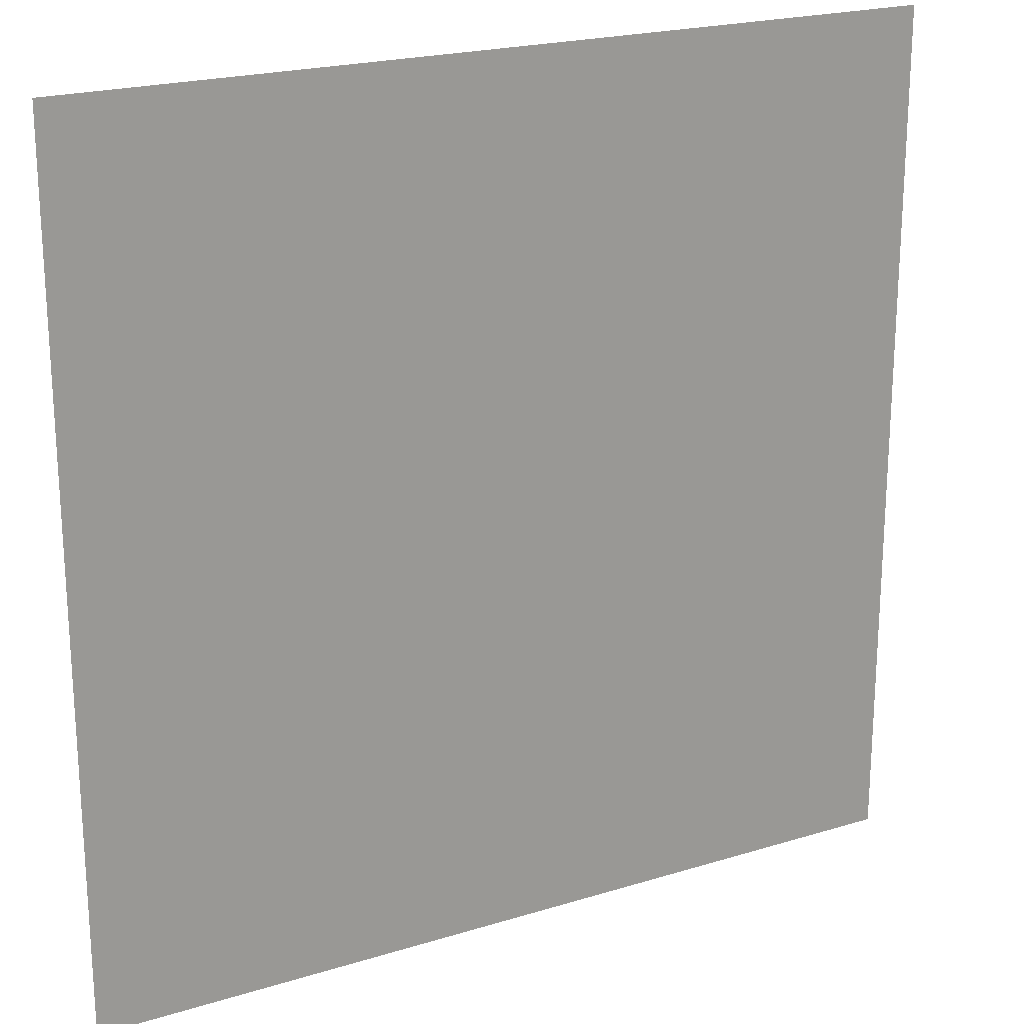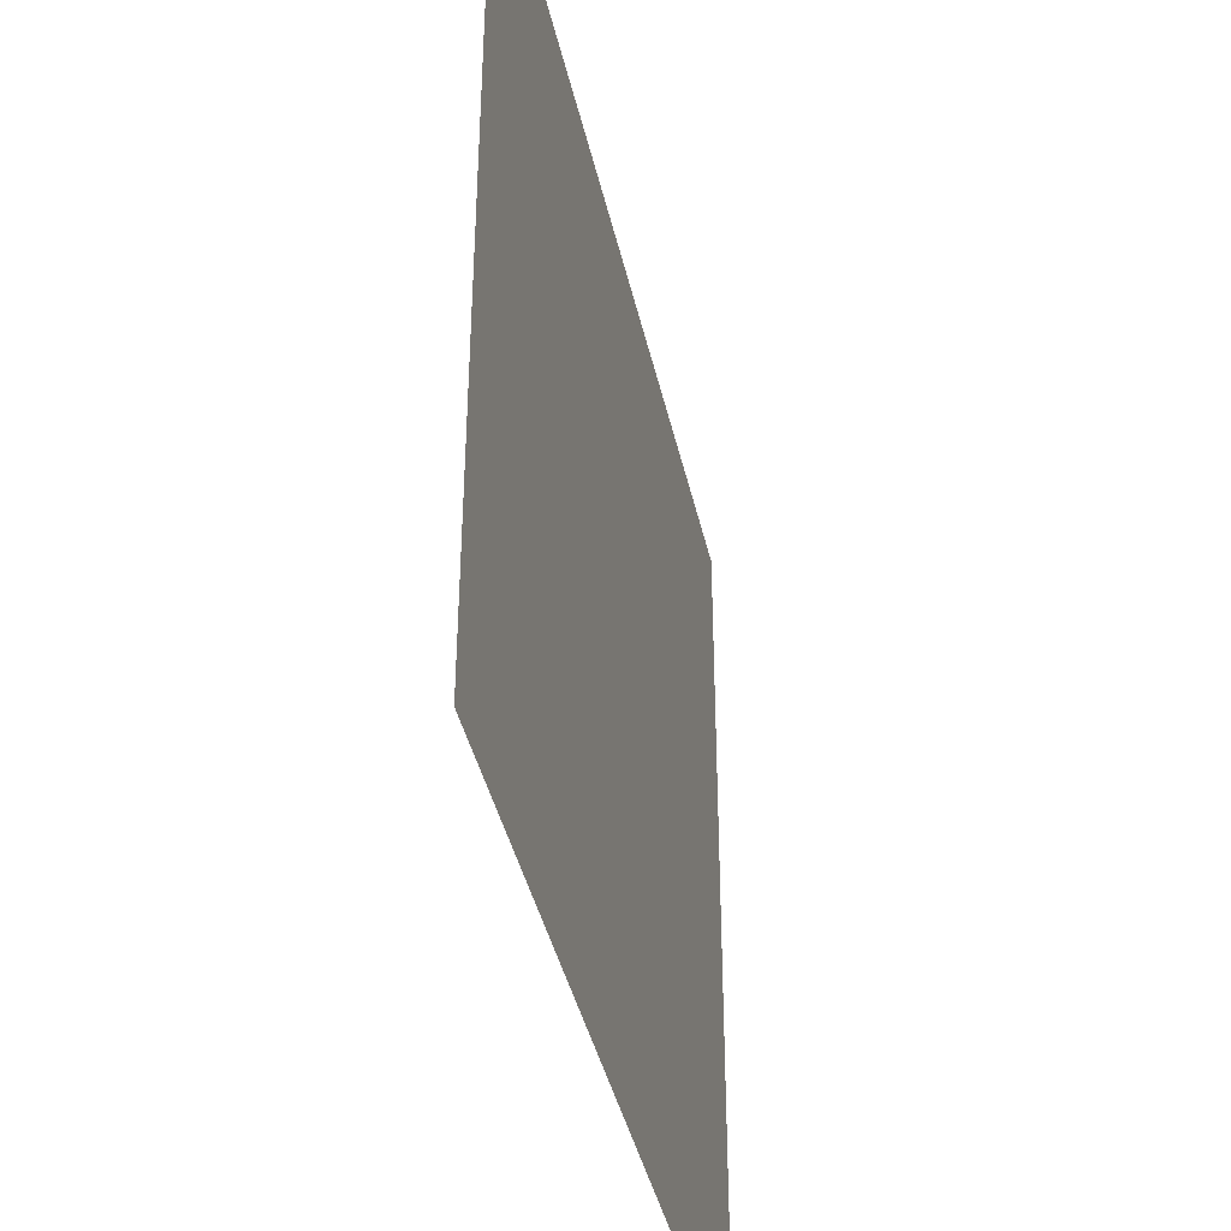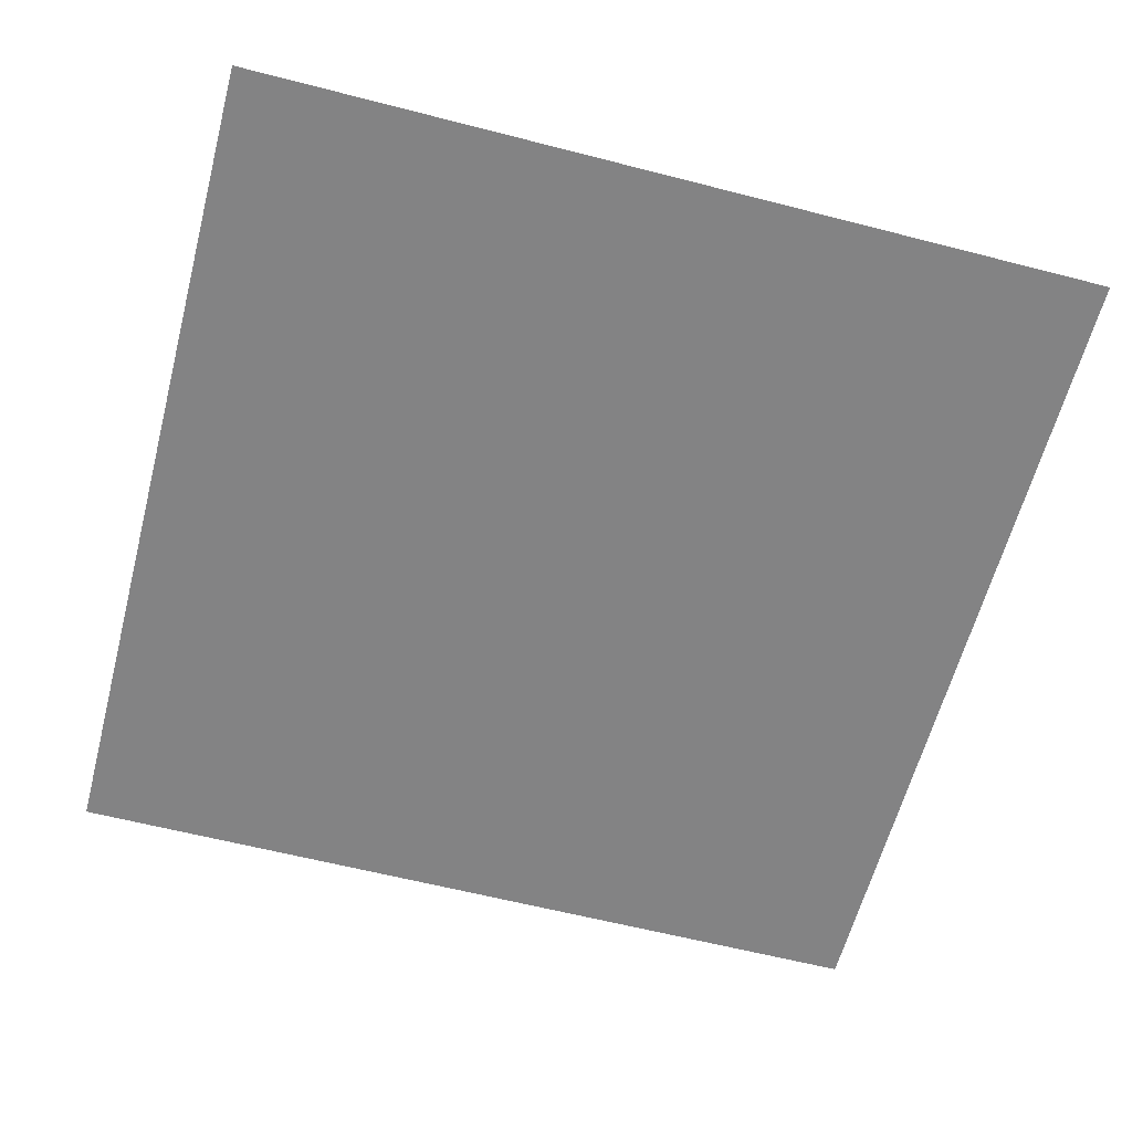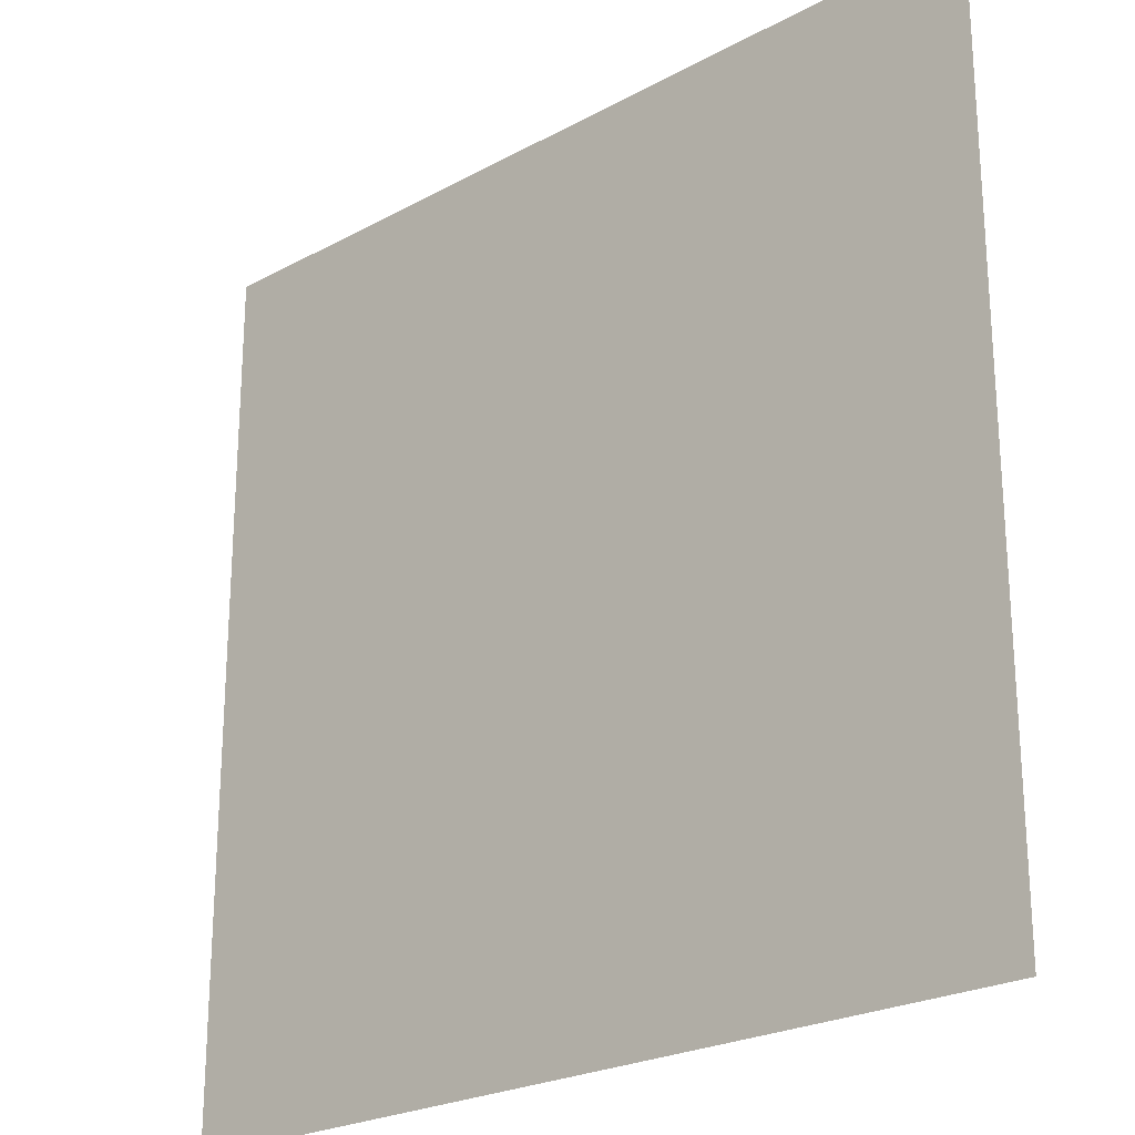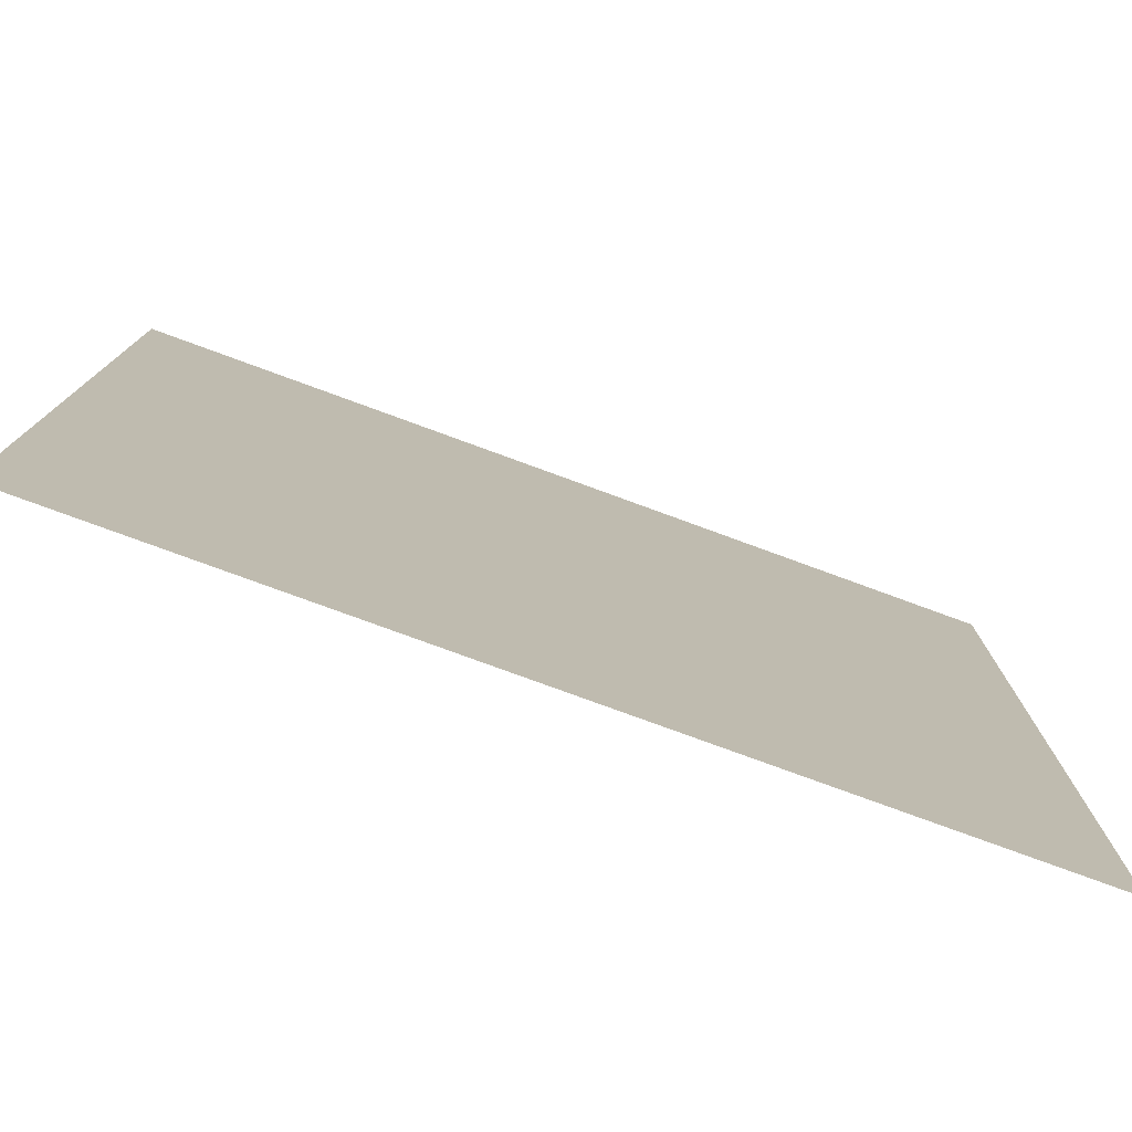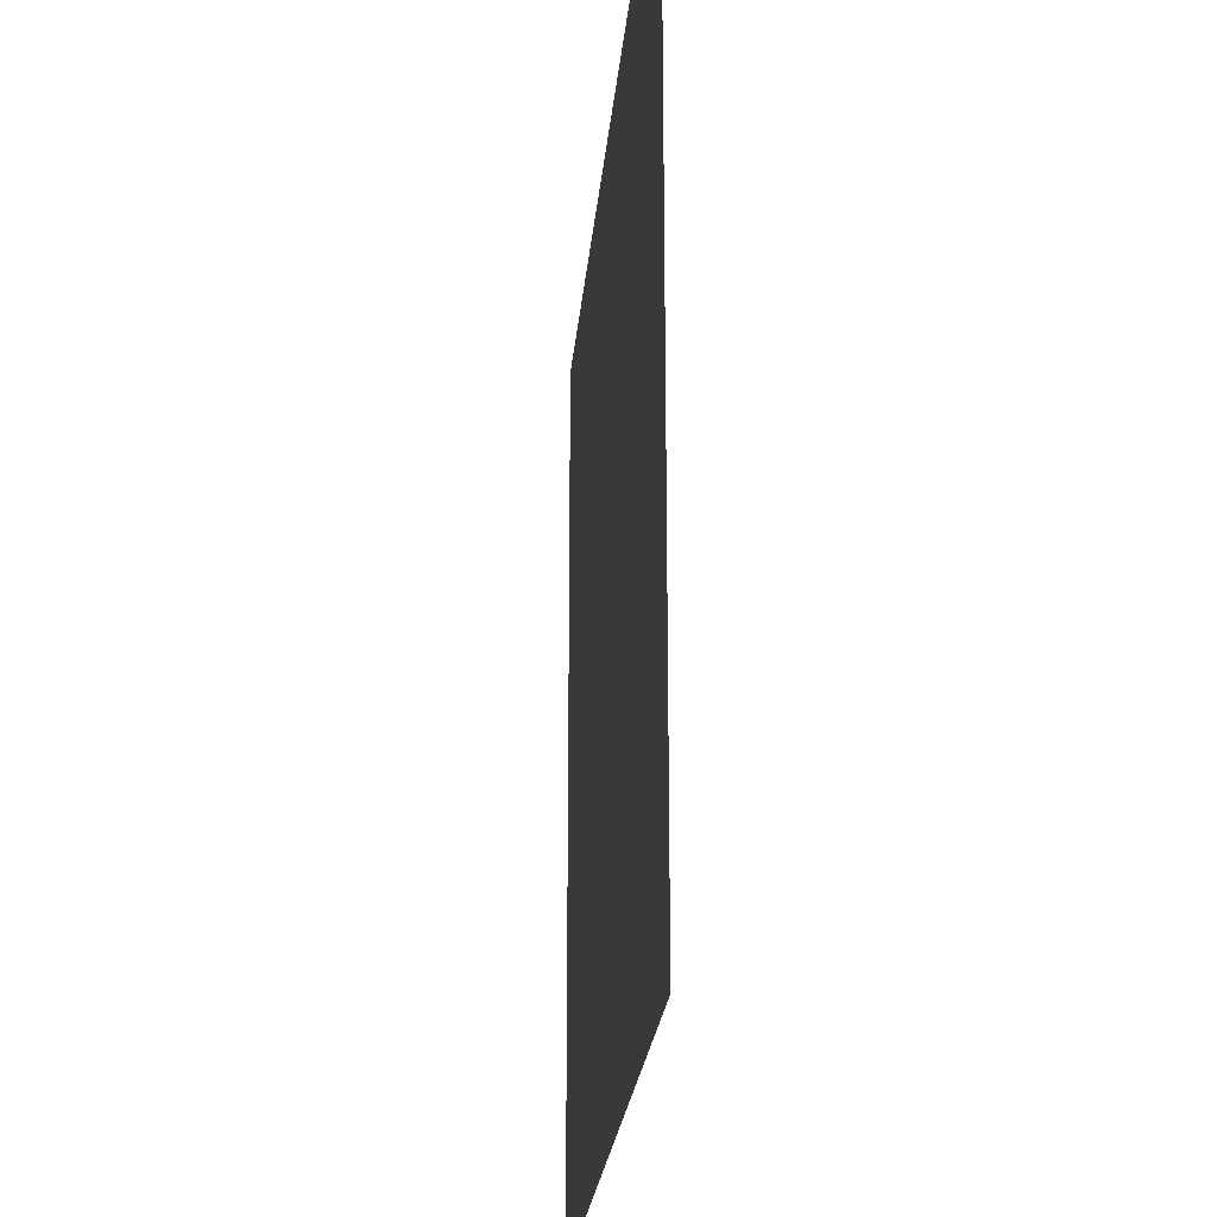
<metadata>
{"format":"obj","ext":"obj","renderer":"f3d","projection":"perspective","resolution":1024,"background":"white","views":[{"elev":21.3,"azim":-28.7,"up":"+Z"},{"elev":-40.7,"azim":-77.6,"up":"+Z"},{"elev":-61.2,"azim":75.3,"up":"+Y"},{"elev":-23.7,"azim":42.4,"up":"+Z"},{"elev":-78.4,"azim":-20.1,"up":"+Z"},{"elev":-23.1,"azim":85.1,"up":"+Z"}]}
</metadata>
<code>
g mesh10
v 0.1388 0 -0.1388
v 0.1388 0 0.1388
v -0.1388 0 0.1388
v -0.1388 0 -0.1388
g mesh10_0
f 3 2 1
f 4 3 1

</code>
